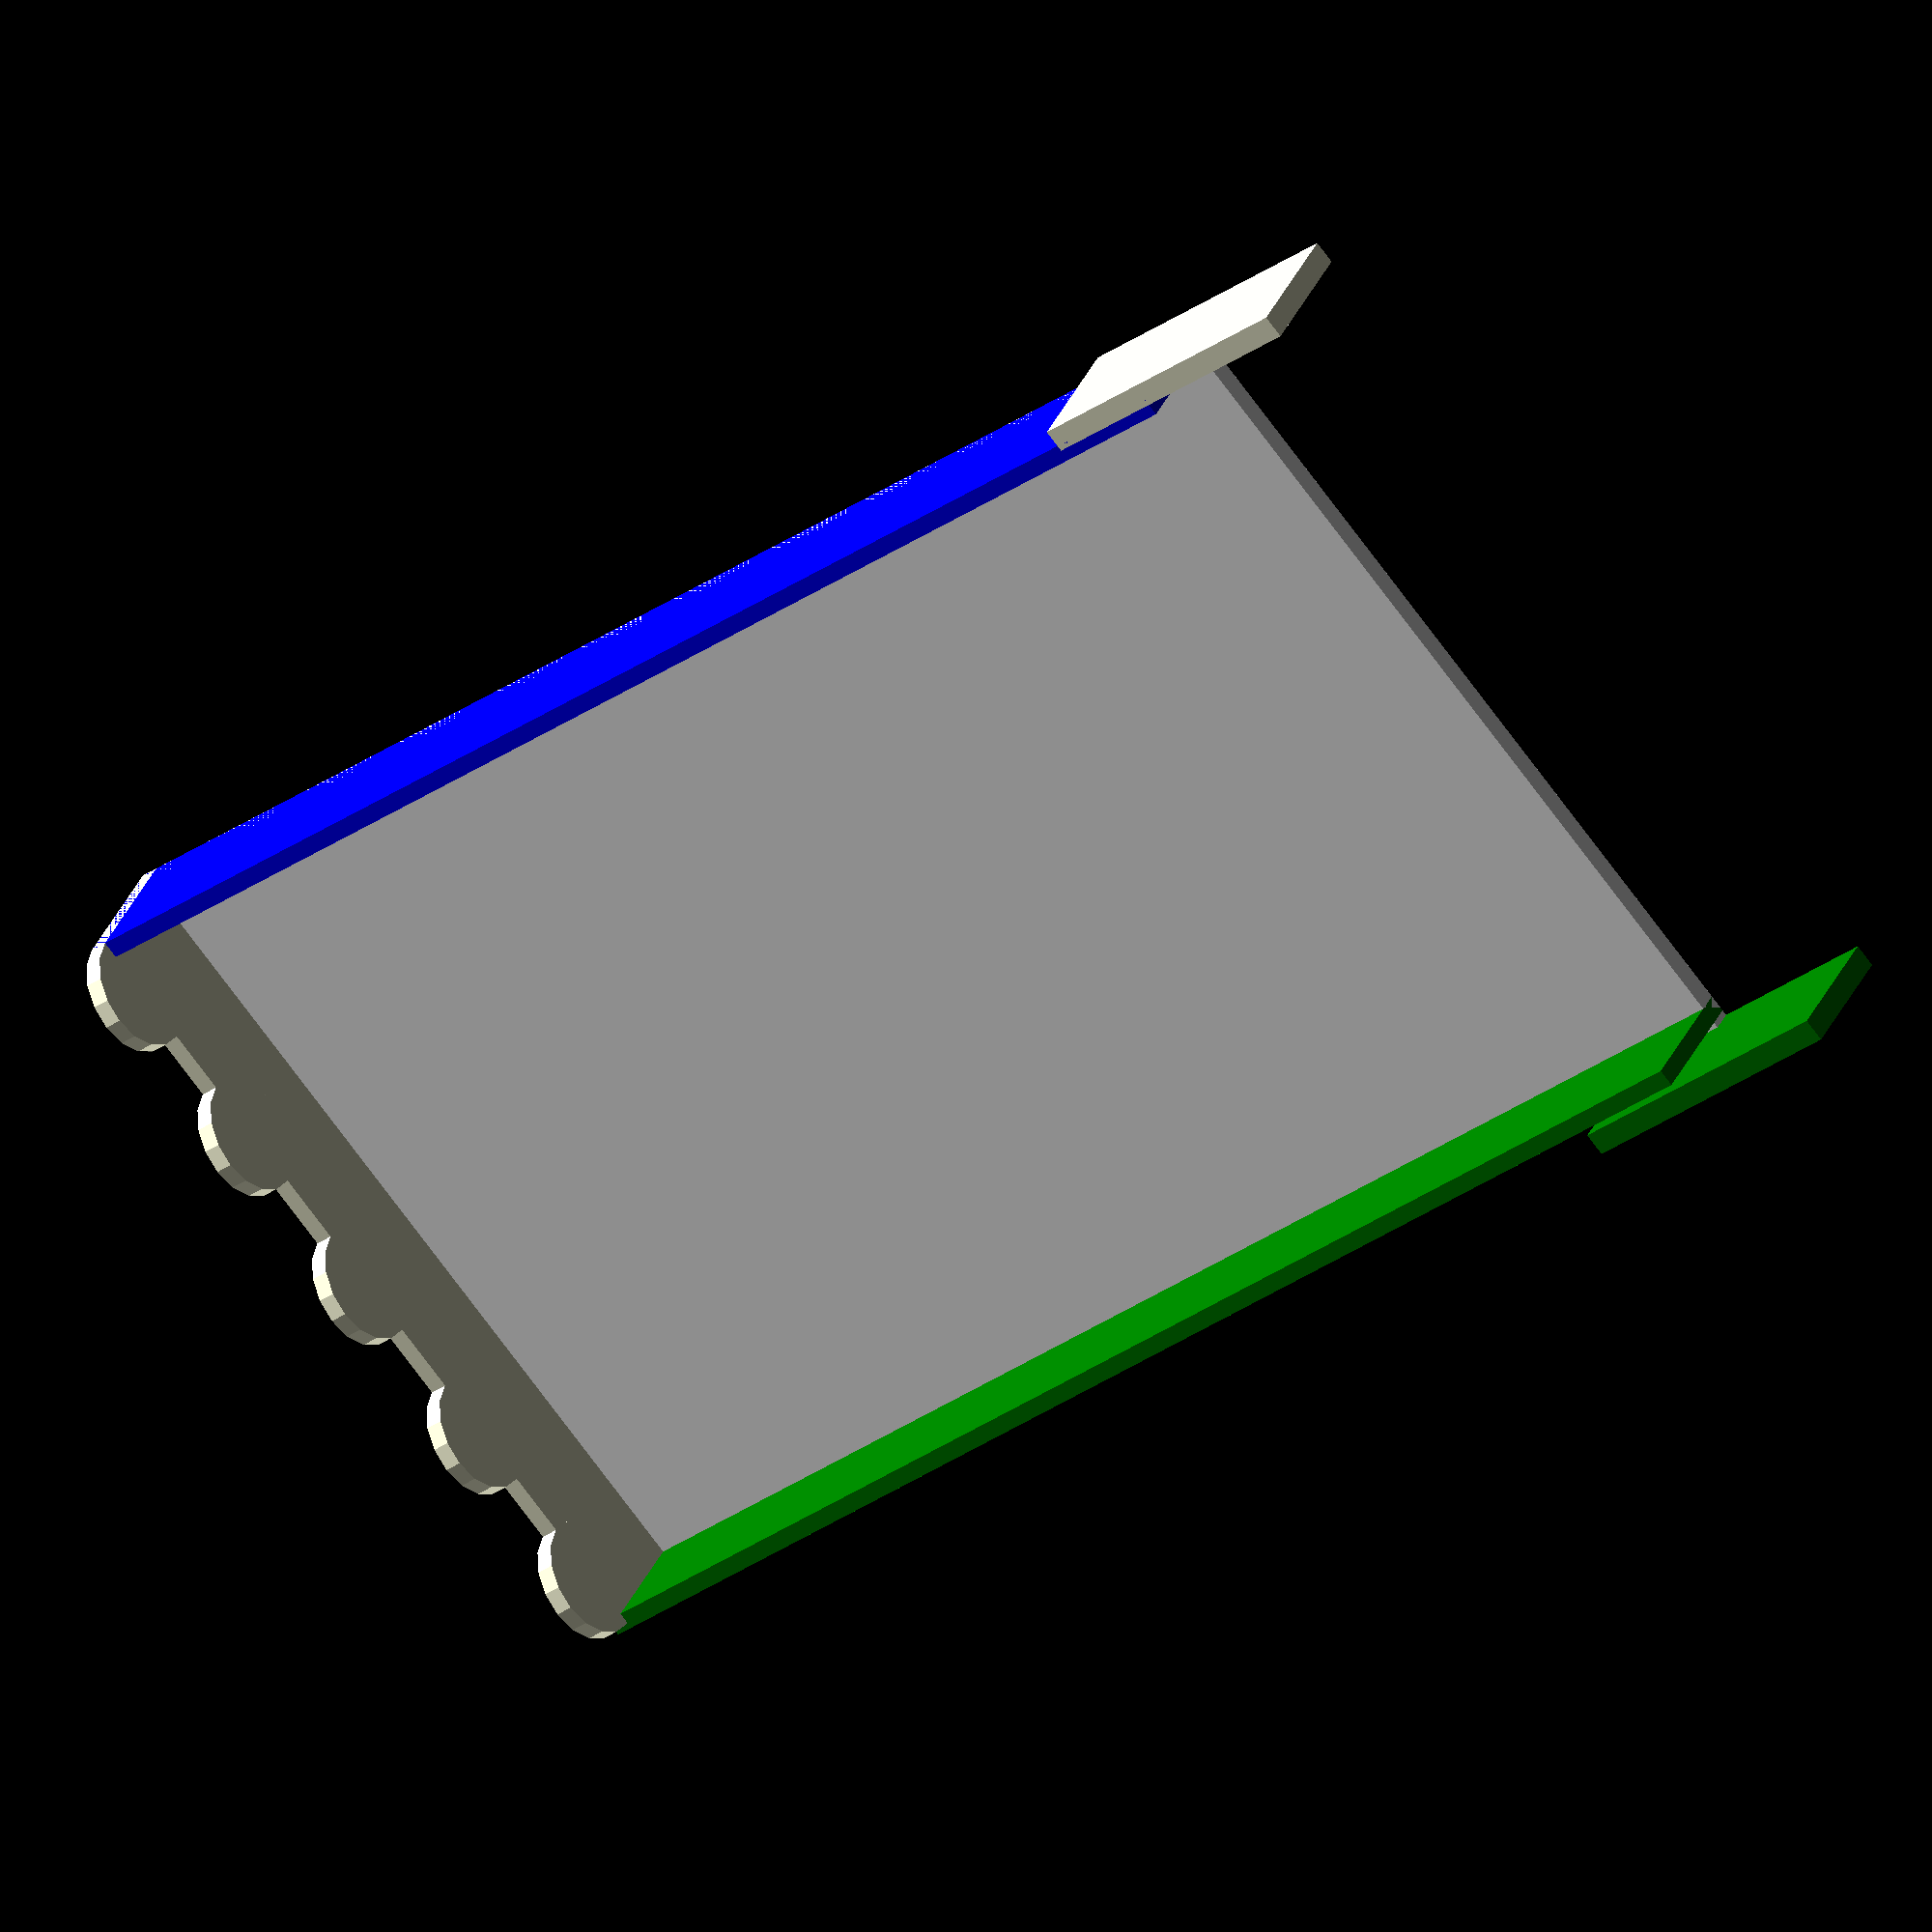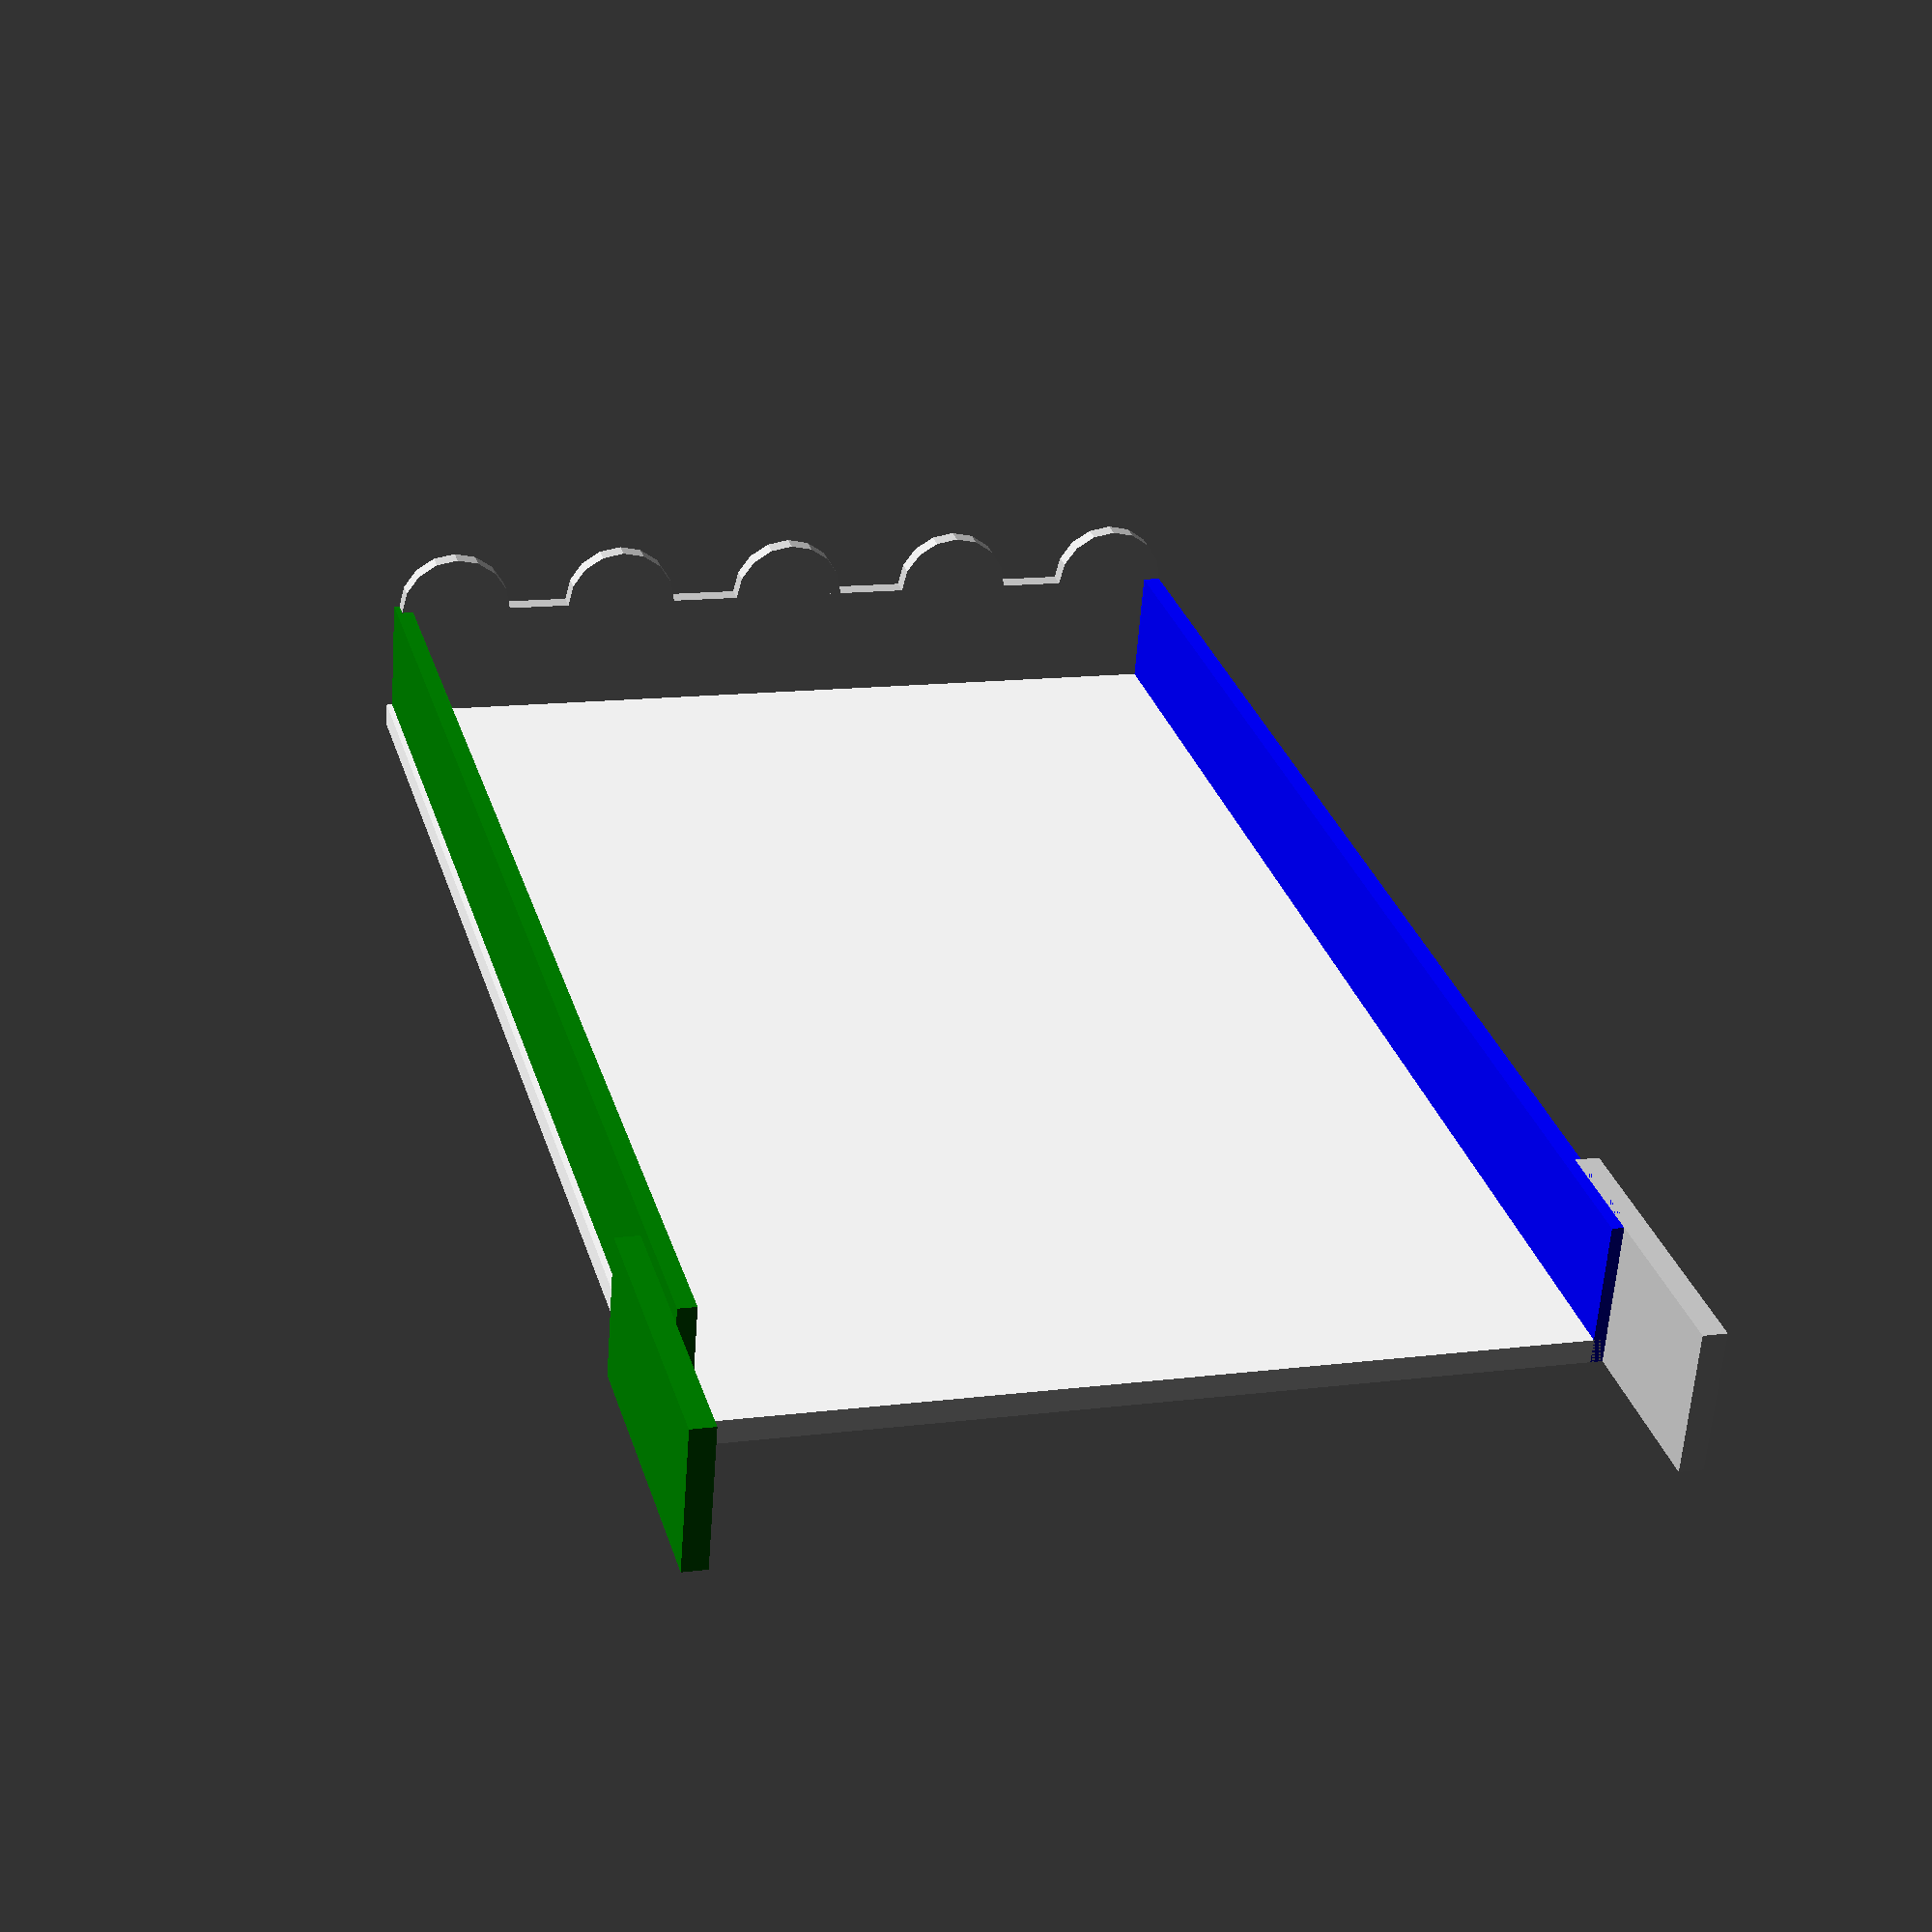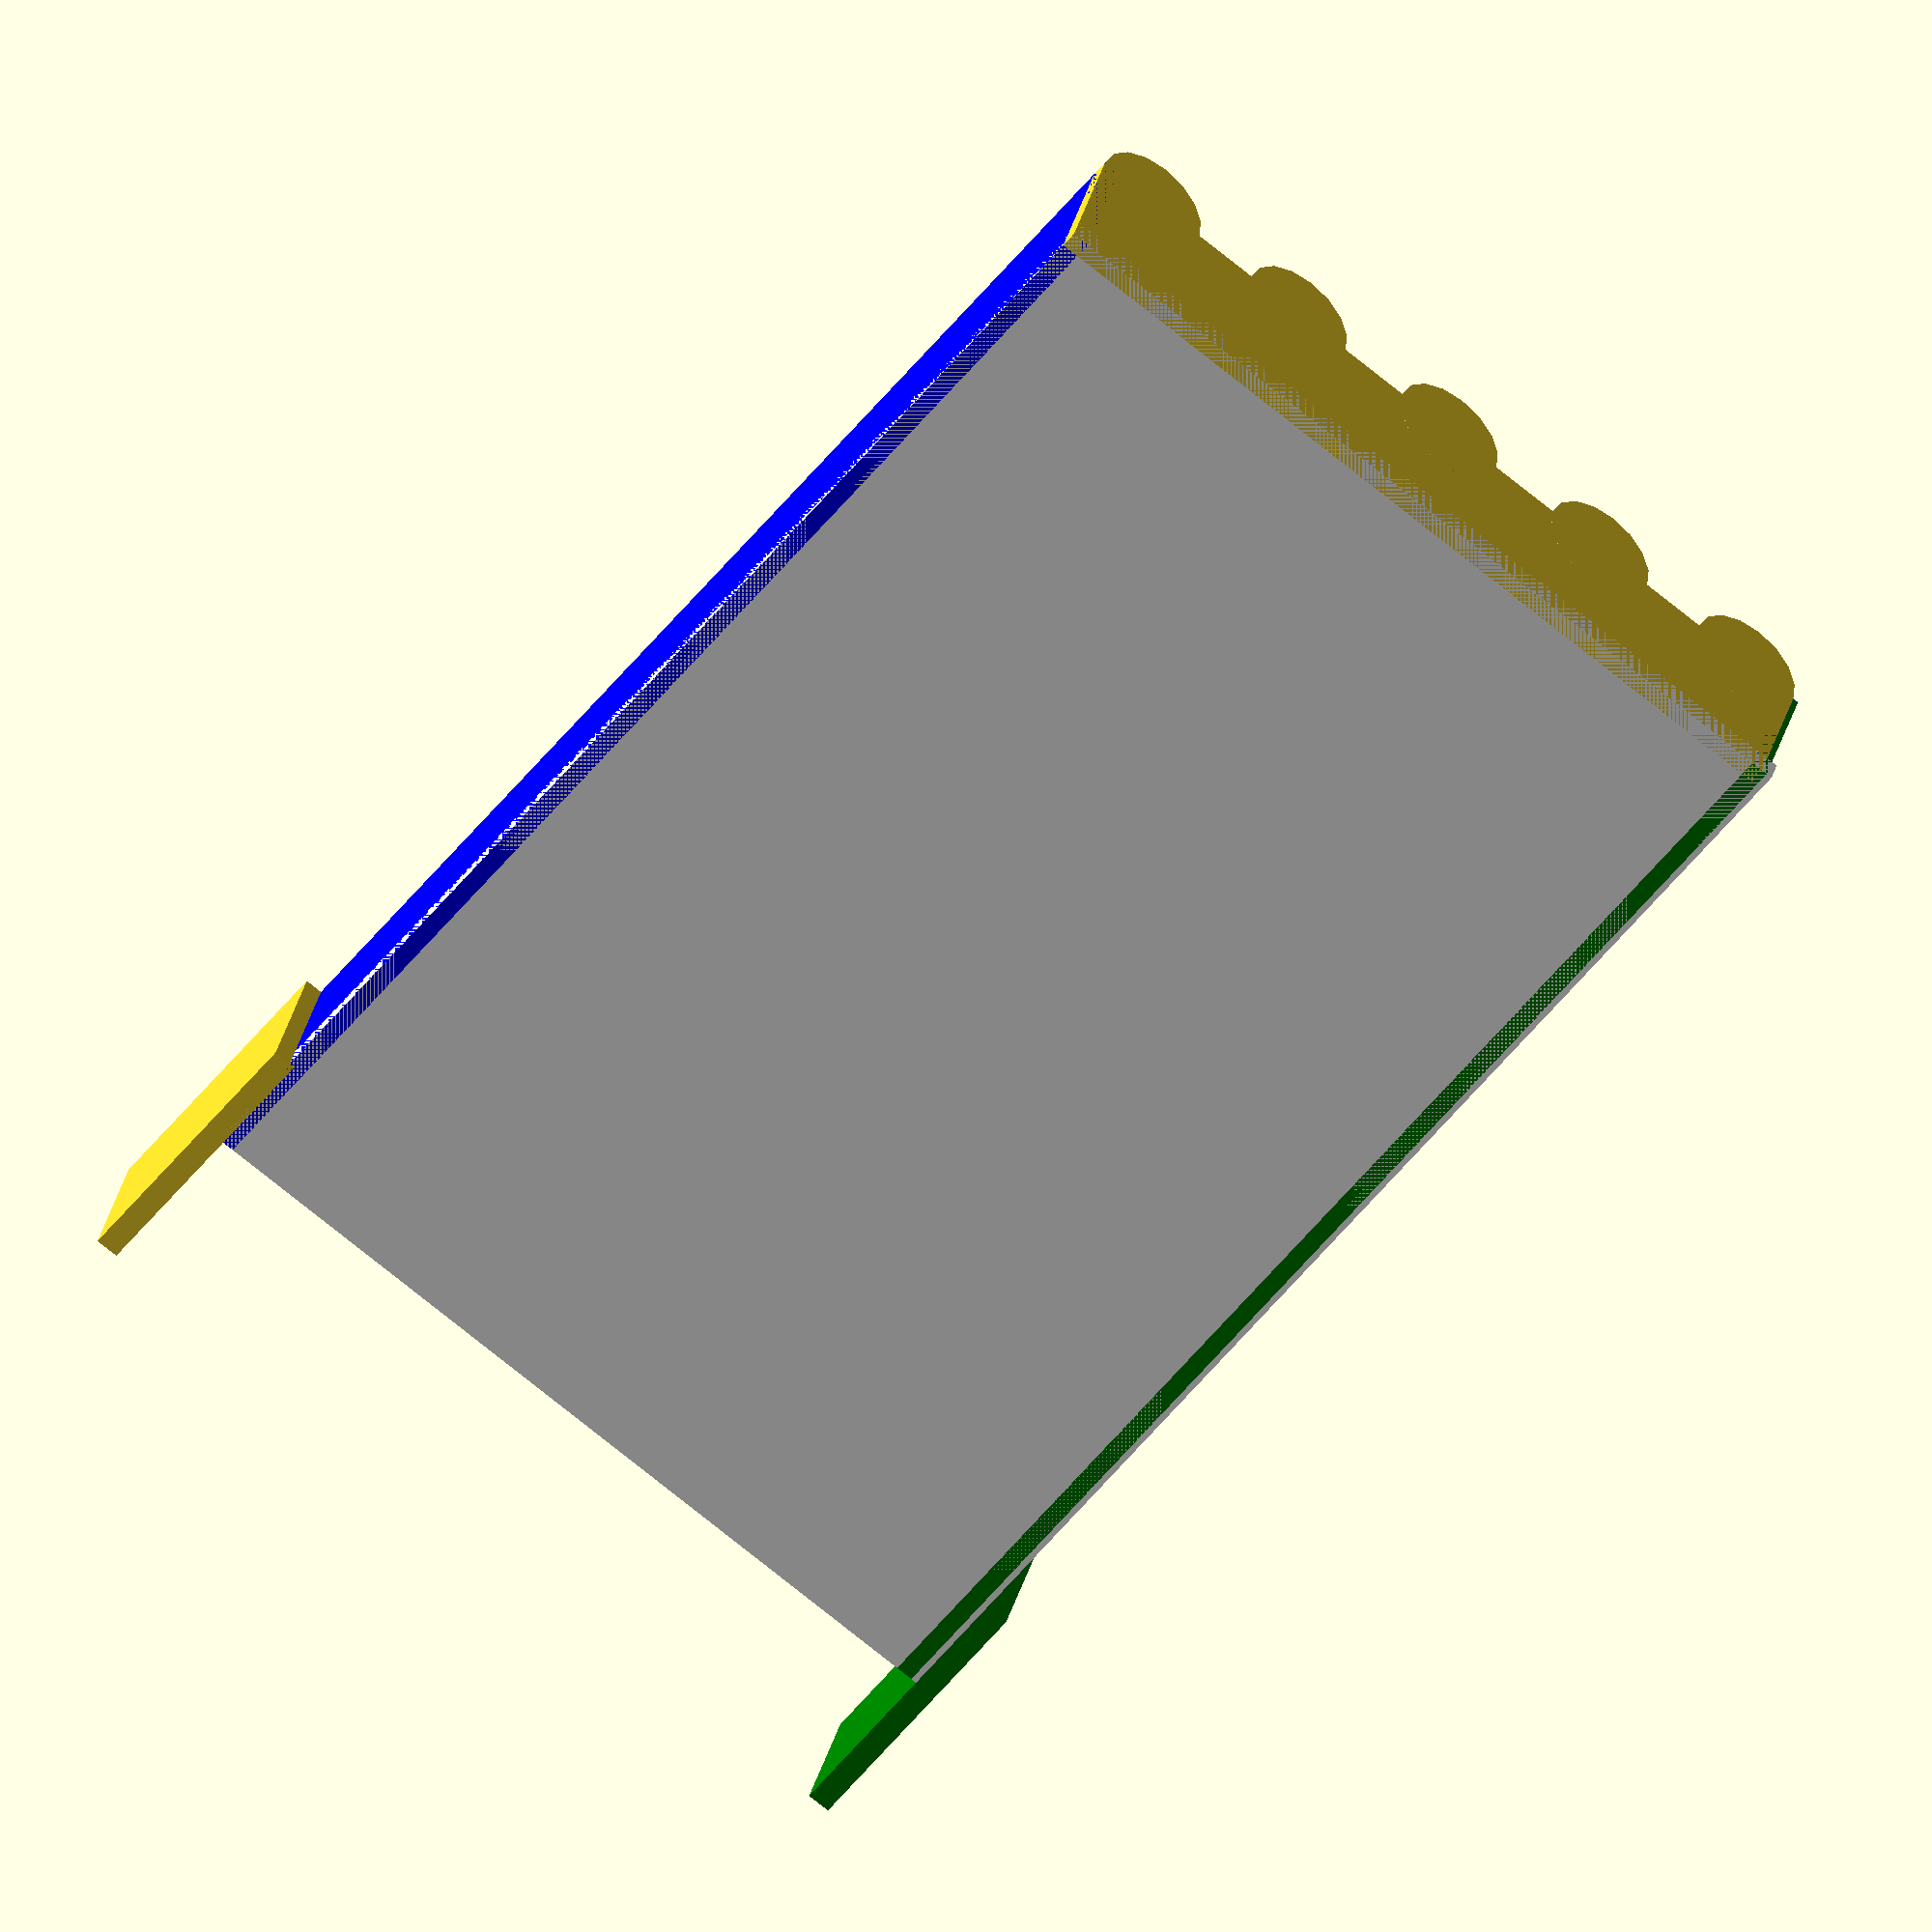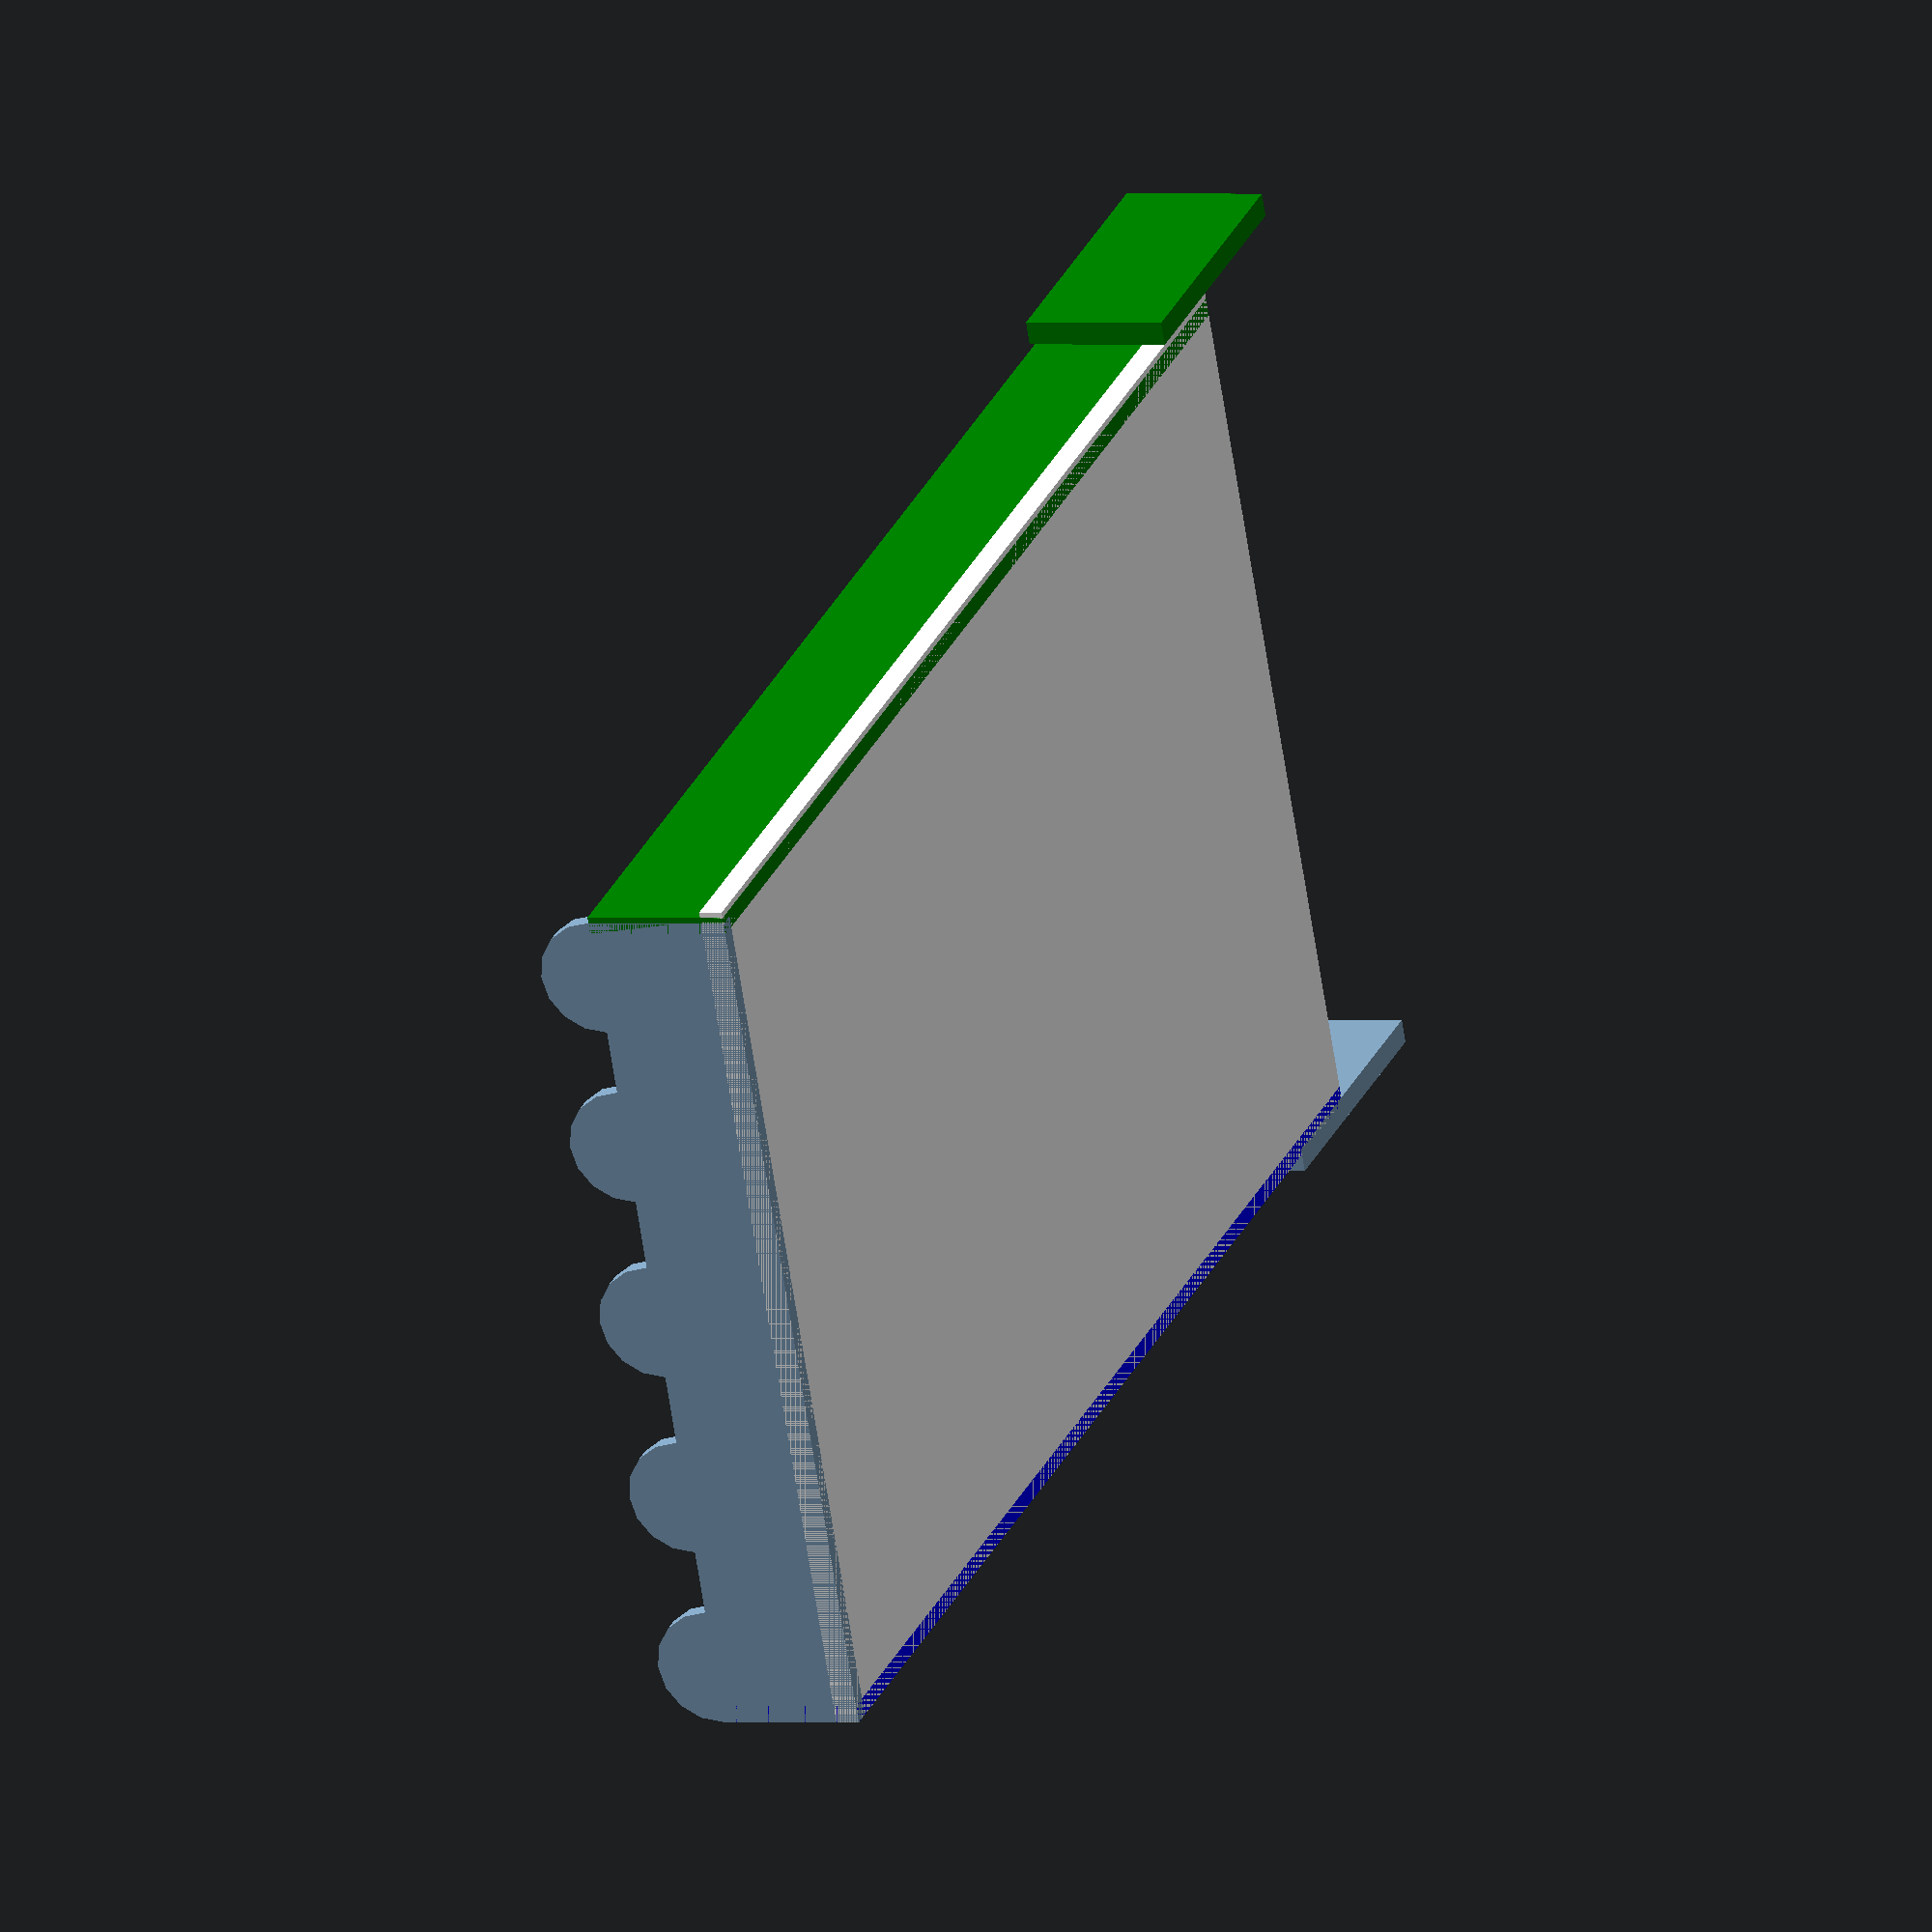
<openscad>
clipHeightAboveWall = 4.00 ; // mm
towerHeight=120 ; // mm
towerDepth=70 ; // mm
towerWidth=70 ; // mm
trayEdgeHeight= 10 ;


wallThickness = 2.00 ; // mm
baffleThickness = 1.50 ; // mm
baffleDepth     = towerDepth/2.00 ; // = 35.00 ; //mm;
baffle1BelowTop = 5 ;
diceOpening = 26 ; // mm

printOption = "T" ; // S=Sides, F=Front and Back, B=Baffles, C=Clips, T=Tray, Q=Base

baffle1poly = [ [0, 0],[baffleDepth, 0],[baffleDepth, 2*baffleThickness],
                [baffleDepth-2*baffleThickness,baffleThickness],[0, baffleThickness]] ;

baseClippoly = [ [0, 0],[baffleDepth, 0],[baffleDepth, wallThickness],
                 [0, wallThickness]] ;

module genShape(shapeWidth,ShapeOutline) {
        linear_extrude(shapeWidth) polygon(points=ShapeOutline ) ;
}

module towerFront(towerWidth, towerHeight, wallThickness,diceOpening) {

difference() {
    cube([towerWidth+2*wallThickness,towerHeight, wallThickness]) ;
    translate([5+wallThickness,-.01,-.01])cube([towerWidth-2*5, diceOpening+.02, wallThickness+.02]) ;
    translate([towerWidth+1.25*wallThickness,trayEdgeHeight/2+wallThickness,5-wallThickness/2]) rotate([45,90,0])
        #cube([20, wallThickness, wallThickness]) ;
    translate([-1.25*wallThickness/2,trayEdgeHeight/2+wallThickness,5-wallThickness/2]) rotate([45,90,0])
        #cube([20, wallThickness, wallThickness]) ;
    
} 
}

module towerBack(towerWidth, towerHeight, wallThickness, towerDepth) {

    cube([towerWidth+2*wallThickness,towerHeight, wallThickness]) ;
 
}

module towerSideLeft(towerDepth, towerHeight, wallThickness) {
    difference() 
    {
        union() {
            //side plate
            cube([towerDepth, towerHeight, wallThickness]) ;
            //baffle clips
            translate([17.5,towerHeight-5-baffle1BelowTop-2*1.5/cos(60),0])baffleClip(clipWidth=35, rotateAngle=30) ;
            translate([17.5,towerHeight-60-baffle1BelowTop-2*1.5/cos(60),0])baffleClip(clipWidth=35, rotateAngle=30) ;
            translate([towerDepth-17.5,towerHeight-32-baffle1BelowTop-2*1.5/cos(60),0])baffleClip(clipWidth=30, rotateAngle=-30) ;
            translate([towerDepth-25,15,0])baffleClip(clipWidth=50, rotateAngle=-25) ;
        }
    translate([-10,trayEdgeHeight/2+wallThickness,-wallThickness/2]) rotate([45,0,0])cube([20, wallThickness, wallThickness]) ;
    }            
}

module towerSideRight(towerDepth, towerHeight, wallThickness) {
    difference() {
    union() {
        //side plate
        cube([towerDepth, towerHeight, wallThickness]) ;
        //baffle clips
        translate([towerDepth-17.5,towerHeight-5-baffle1BelowTop-2*1.5/cos(60),0])baffleClip(clipWidth=35, rotateAngle=-30) ;
        translate([towerDepth-17.5,towerHeight-60-baffle1BelowTop-2*1.5/cos(60),0])baffleClip(clipWidth=35, rotateAngle=-30) ;
        translate([17.5,towerHeight-32-baffle1BelowTop-2*1.5/cos(60),0])baffleClip(clipWidth=30, rotateAngle=30) ;
        translate([25,15,0])baffleClip(clipWidth=50, rotateAngle=25) ;
    }
    translate([-10,trayEdgeHeight/2+wallThickness,-wallThickness/2]) rotate([45,0,0])cube([20, wallThickness, wallThickness]) ;
    
}
}

module towerBase(towerDepth,towerWidth, wallThickness){
    cornerSize=4.00 ; //mm
    cube([towerDepth+4*wallThickness, towerWidth+2*wallThickness, wallThickness]) ;
    translate([0,towerWidth-cornerSize-wallThickness,0])
        color("darkgrey") cornerClip(shapeWidth=cornerSize) ;
    translate([towerDepth-cornerSize+wallThickness,towerWidth+cornerSize,0]) rotate([0,0,-90])
        color("blue") cornerClip(shapeWidth=cornerSize) ;
    translate([cornerSize+3*wallThickness,0,0]) rotate([0,0,90])
        color("pink") cornerClip(shapeWidth=cornerSize) ;
    translate([towerDepth+4*wallThickness, cornerSize+3*wallThickness,0]) rotate([0,0,-180])
        color("yellow") cornerClip(shapeWidth=cornerSize) ;
    translate([(towerDepth+3*wallThickness-baffleDepth)/2,0.0*wallThickness,0]) 
        genShape(shapeWidth=4,ShapeOutline=baseClippoly) ;
    translate([(towerDepth+3*wallThickness-baffleDepth)/2,2.1*wallThickness,0]) 
        genShape(shapeWidth=4,ShapeOutline=baseClippoly) ;
    
    translate([(towerDepth+3*wallThickness-baffleDepth)/2,towerWidth+1.0*wallThickness,0]) 
        genShape(shapeWidth=4,ShapeOutline=baseClippoly) ;
    translate([(towerDepth+3*wallThickness-baffleDepth)/2,towerWidth-1.1*wallThickness,0]) 
        genShape(shapeWidth=4,ShapeOutline=baseClippoly) ;        

    translate([towerDepth-3.1*wallThickness+10, (towerDepth+3*wallThickness-baffleDepth)/2,0]) 
       rotate([0,0,90]) 
       color("cyan")genShape(shapeWidth=4,ShapeOutline=baseClippoly) ;
    translate([towerWidth-1*wallThickness+10,(towerDepth+3*wallThickness-baffleDepth)/2,0]) 
        rotate([0,0,90]) 
        color("blue")genShape(shapeWidth=4,ShapeOutline=baseClippoly) ;        
}

module cornerClip(shapeWidth) {

   //cornerClipPoints
    x0=0 ; x1=wallThickness-0.05; x2=2*wallThickness-0.05 ; x3= 3*wallThickness; x4=x3+clipHeightAboveWall ;
    y0=0 ; y1=x2 ; y2=x4-x2;y3=x4-x1; y4=x4 ;
    cornerClipPoints = [[x0,y0],[x1,y0],[x2,y0],[x3,y0],[x2,y2],[x4,y2],[x4,y1],[x3,y1],[x0,y4],[x4,y4],[x4,y3],[x1,y3]] ;
    //                     0       1       2       3       4       5       6       7       8       9       10      11

    shape1 = [[x2,y0],[x2,y2],[x4,y2],[x4,y1],[x3,y1],[x3,y0]];
    shape2 = [[x0,y0],[x0,y4],[x4,y4],[x4,y3],[x1,y3],[x1,y0]] ;
    shape3 = [[x0,y0],[x0,y4],[x4,y4],[x4,y1],[x3,y1],[x3,y0]] ;

    union() {
        genShape(shapeWidth=shapeWidth,ShapeOutline=shape1) ;
        genShape(shapeWidth=shapeWidth,ShapeOutline=shape2) ;
        genShape(shapeWidth=shapeWidth-clipHeightAboveWall,ShapeOutline=shape3) ;
    }
}

module baffleClip(clipWidth, rotateAngle) {
    rotate([0,0,-rotateAngle])
    translate([-clipWidth/2, -3*baffleThickness/2, 0])
    union() {translate([0,0,0])cube([clipWidth,3*baffleThickness,wallThickness]) ;
    translate([0,0,0])color("red")cube([baffleThickness,baffleThickness,wallThickness+clipHeightAboveWall]) ;
    translate([0,0,0])cube([clipWidth,baffleThickness,wallThickness+clipHeightAboveWall ]) ;
    translate([0,2*baffleThickness,0])cube([clipWidth,baffleThickness,wallThickness+clipHeightAboveWall ]) ;
    }
}

module towerTray(towerHeight, towerWidth, towerDepth) {
    
    //floor
    color("white")cube([towerHeight, towerWidth+2*wallThickness, wallThickness]) ;
    //left side
    translate([0,0,0]) color("blue")cube([towerHeight, baffleThickness, wallThickness+trayEdgeHeight]) ;
    translate([-15,-baffleThickness+.001,0]) cube([25, wallThickness, wallThickness+trayEdgeHeight]) ;
    //right side
    translate([0,towerWidth+1*wallThickness-.001,0]) color("green")cube([towerHeight, baffleThickness, wallThickness+trayEdgeHeight]) ;
    translate([-15,towerWidth+2*wallThickness-.001,0]) color("green")cube([25, wallThickness, wallThickness+trayEdgeHeight]) ;
    
    //end wall
    translate([towerHeight-baffleThickness,0,0]) cube([baffleThickness, towerWidth+2*baffleThickness, wallThickness+trayEdgeHeight]) ;
    translate([towerHeight-baffleThickness,trayEdgeHeight/2,trayEdgeHeight+wallThickness]) 
        rotate([0,90,0])cylinder(r=trayEdgeHeight/2, h =baffleThickness) ;
    translate([towerHeight-baffleThickness,towerWidth+2*baffleThickness-trayEdgeHeight/2,trayEdgeHeight+wallThickness]) 
        rotate([0,90,0])cylinder(r=trayEdgeHeight/2, h =baffleThickness) ;
    translate([towerHeight-baffleThickness,(towerWidth+2*baffleThickness)/2,trayEdgeHeight+wallThickness]) 
        rotate([0,90,0])cylinder(r=trayEdgeHeight/2, h =baffleThickness) ;
    translate([towerHeight-baffleThickness,(towerWidth/4+2*baffleThickness),trayEdgeHeight+wallThickness]) 
        rotate([0,90,0])cylinder(r=trayEdgeHeight/2, h =baffleThickness) ;
    translate([towerHeight-baffleThickness,(3*towerWidth/4-0*baffleThickness),trayEdgeHeight+wallThickness]) 
        rotate([0,90,0])cylinder(r=trayEdgeHeight/2, h =baffleThickness) ;

}


module baffle(baffleWidth,baffleOutline,ShapePoints) {

    cube([towerWidth-2*wallThickness, baffleDepth, baffleThickness]) ;
    translate([0,0,0]) cube([towerWidth-2*wallThickness, 2*baffleThickness, 2*baffleThickness]) ;
}

module exitRamp(shapeLength=53, shapeWidth,baffleThickness) {
    cube([shapeLength, shapeWidth, baffleThickness]) ; //Original value of 60 was too long to fit
 
}

if (printOption=="S") {
translate([-towerDepth-2,0,0])
towerSideLeft(towerDepth,towerHeight, wallThickness) ;

towerSideRight(towerDepth,towerHeight, wallThickness) ;
}
else if (printOption == "F") {
    translate([-towerWidth-2*wallThickness-3,0,0])towerFront(towerWidth, towerHeight, wallThickness,diceOpening) ;
    towerBack(towerWidth, towerHeight, wallThickness, towerDepth) ;
}
else if (printOption == "B") {
    color("brown") exitRamp(shapeWidth=towerWidth-2*wallThickness, baffleThickness=baffleThickness) ;
    translate([towerWidth,0,0]) color("cyan") baffle(baffleWidth=towerWidth-2*wallThickness,baffleOutline=baffle1poly) ;
    translate([towerWidth,baffleDepth+2,0]) color("white") baffle(baffleWidth=towerWidth-2*wallThickness,baffleOutline=baffle1poly) ;
    translate([towerWidth,2*baffleDepth+4,0]) color("grey") baffle(baffleWidth=towerWidth-2*wallThickness,baffleOutline=baffle1poly) ;
}
else if (printOption == "C") {
    translate([towerDepth+4*wallThickness+2,0,0]) cornerClip(shapeWidth=6) ;
    translate([towerDepth+4*wallThickness+2,15,0]) cornerClip(shapeWidth=6) ;
    translate([towerDepth+4*wallThickness+2,30,0]) cornerClip(shapeWidth=6) ;
    translate([towerDepth+4*wallThickness+2,45,0]) cornerClip(shapeWidth=6) ;
    
}
else if (printOption=="Q") {
    towerBase(towerDepth,towerWidth, wallThickness) ;
    
}
else if (printOption == "T") {
    towerTray(towerHeight, towerWidth, towerDepth)  ;
}

</openscad>
<views>
elev=146.7 azim=320.8 roll=159.4 proj=o view=solid
elev=61.4 azim=254.5 roll=355.7 proj=p view=wireframe
elev=329.7 azim=232.9 roll=192.4 proj=o view=wireframe
elev=179.4 azim=204.7 roll=68.5 proj=o view=solid
</views>
